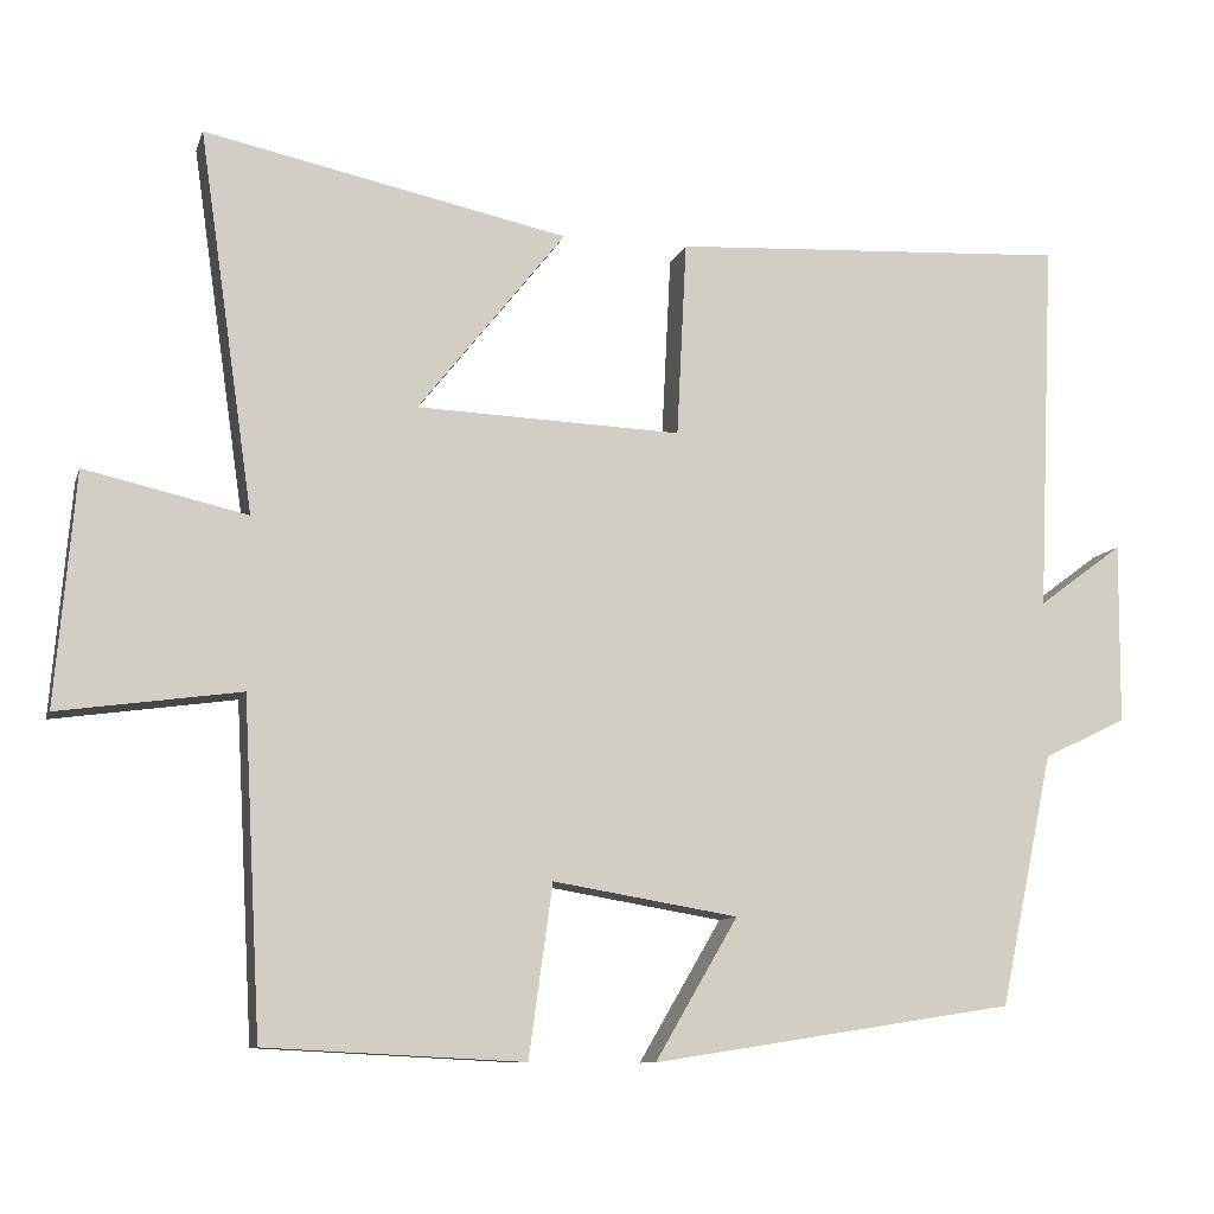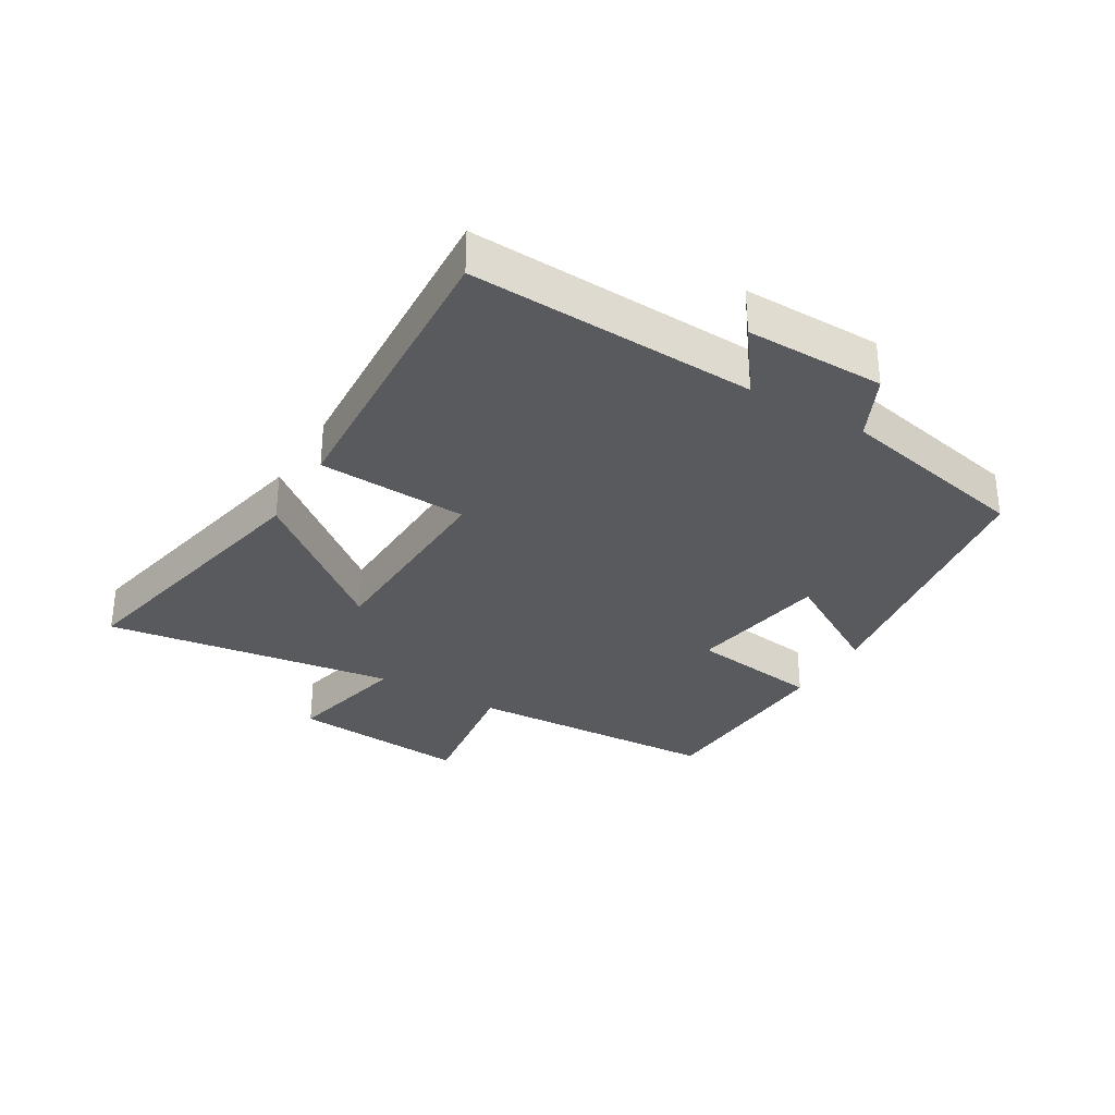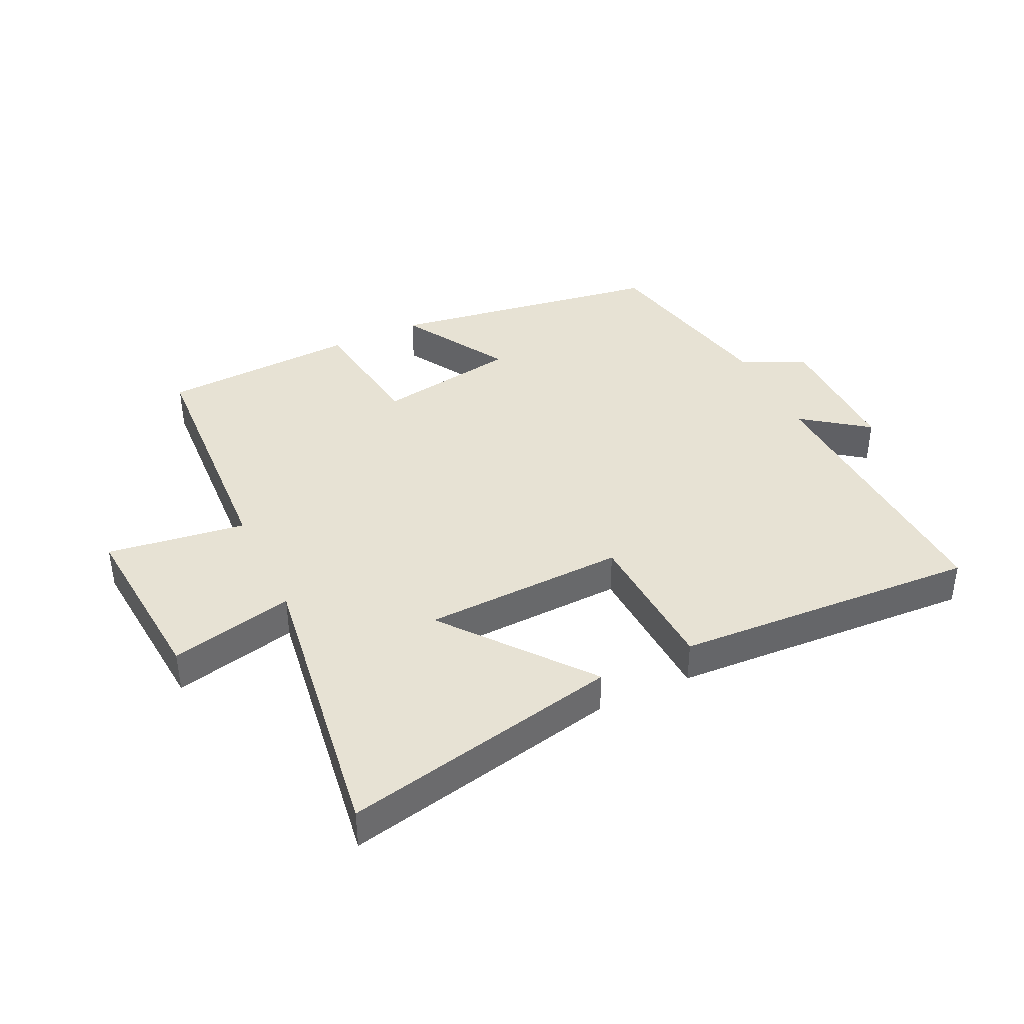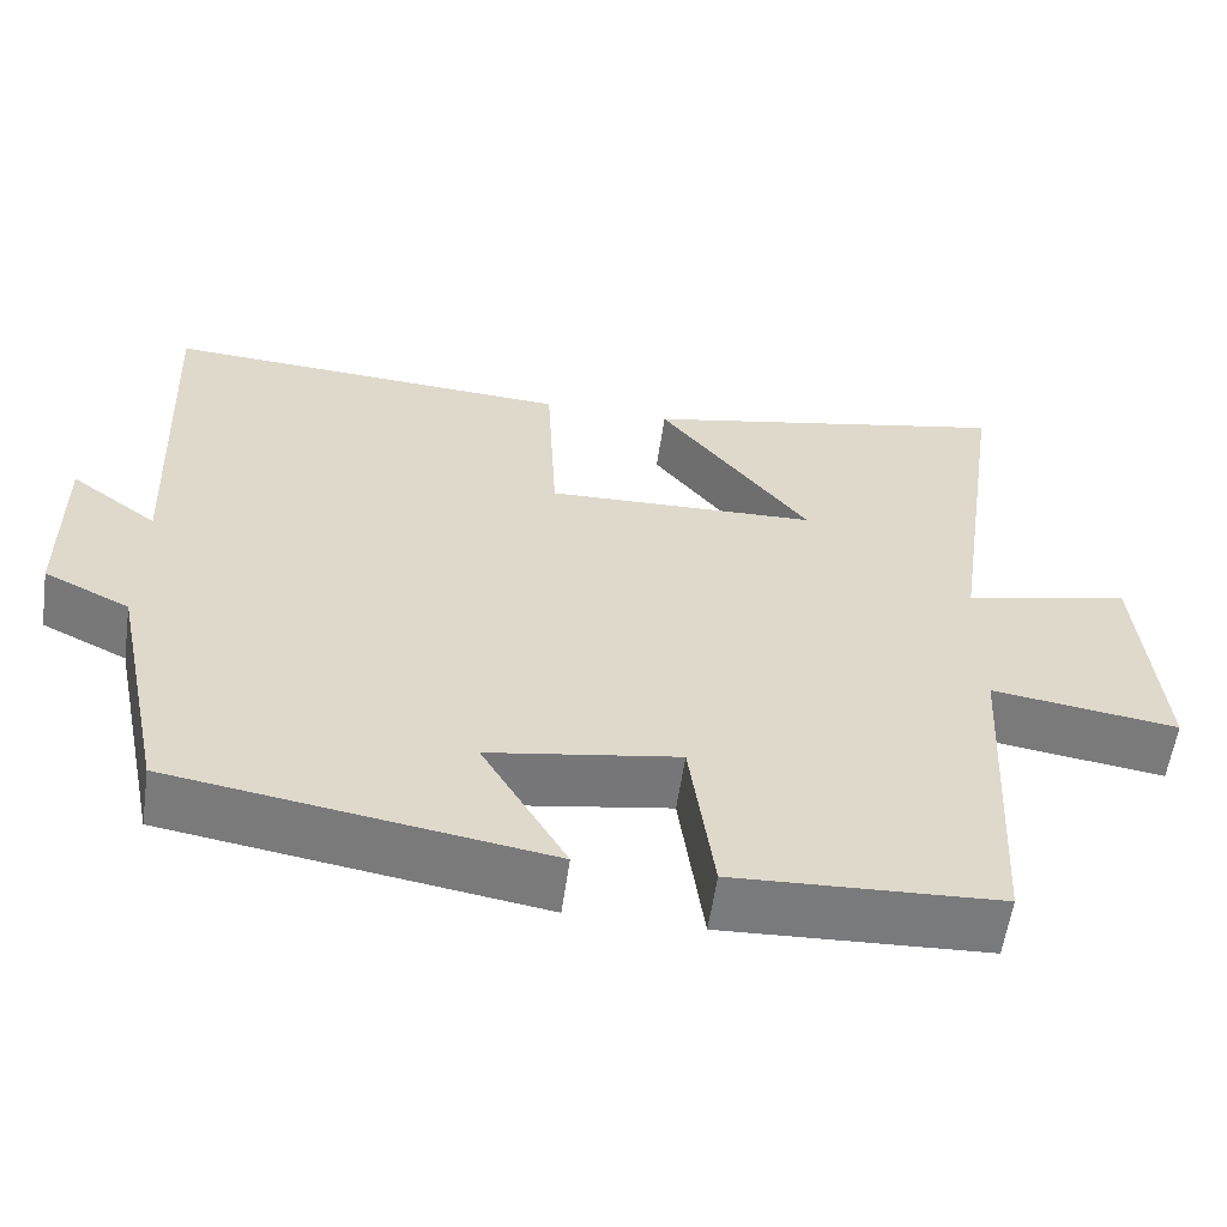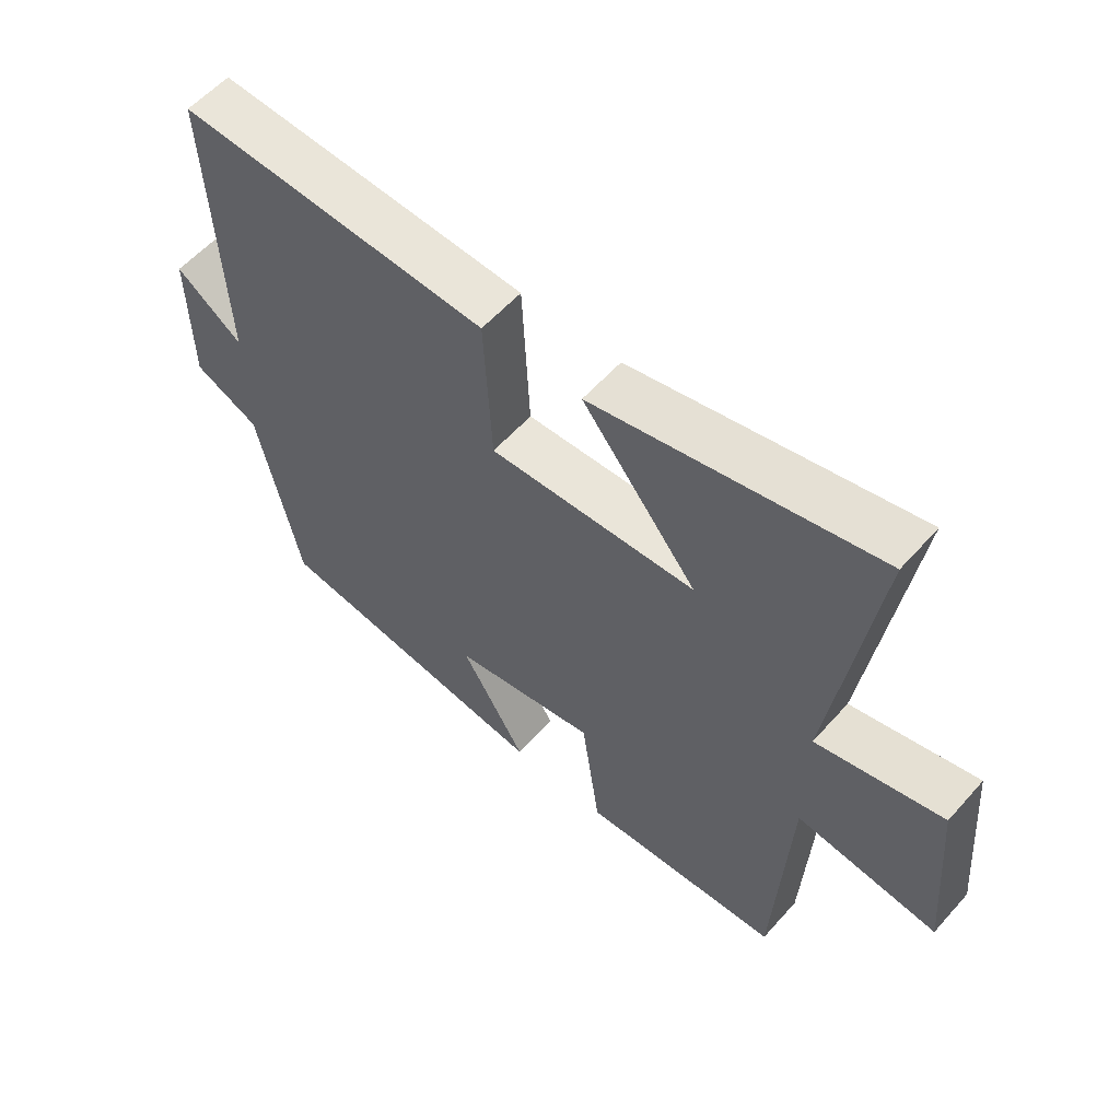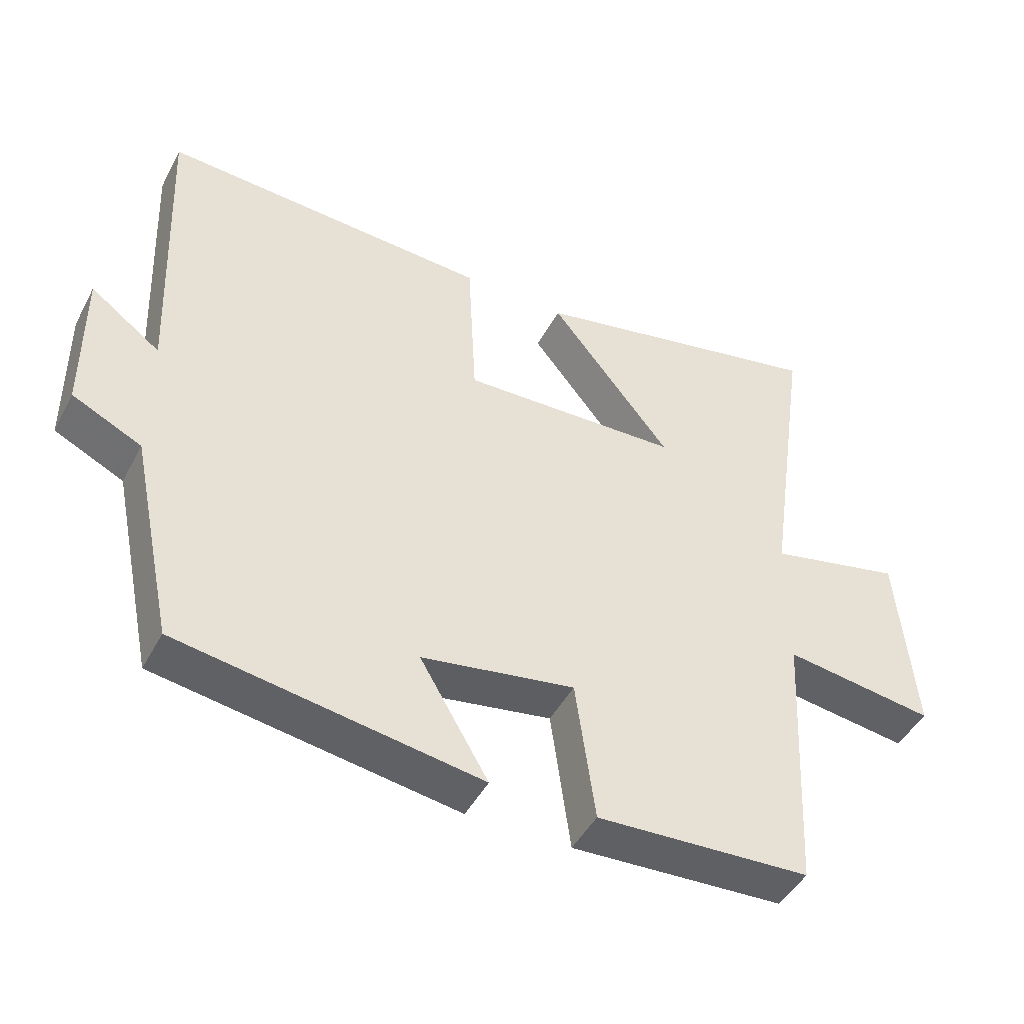
<metadata>
{"format":"obj","ext":"obj","renderer":"f3d","projection":"perspective","resolution":1024,"background":"white","views":[{"elev":-9.9,"azim":-14.9,"up":"+Z"},{"elev":-31.8,"azim":59.3,"up":"+Y"},{"elev":39.9,"azim":-25.5,"up":"+Y"},{"elev":-58.2,"azim":171.8,"up":"+Z"},{"elev":57.5,"azim":-138.9,"up":"+Z"},{"elev":-46.2,"azim":153.3,"up":"+Z"}]}
</metadata>
<code>
v 0.52 0.07 0.527
v 0.5 0.07 0.071
v 0.604 0.07 0.148
v 0.602 0.07 -0.074
v 0.5 0.07 -0.123
v 0.435 0.07 -0.431
v -0.009 0.07 -0.5
v 0.092 0.07 -0.328
v -0.134 0.07 -0.29
v -0.163 0.07 -0.5
v -0.478 0.07 -0.484
v -0.5 0.07 -0.078
v -0.722 0.07 -0.109
v -0.698 0.07 0.175
v -0.5 0.07 0.13
v -0.567 0.07 0.594
v -0.123 0.07 0.5
v -0.303 0.07 0.273
v 0.021 0.07 0.261
v 0.033 0.07 0.5
v 0.52 0 0.527
v 0.5 0 0.071
v 0.604 0 0.148
v 0.602 0 -0.074
v 0.5 0 -0.123
v 0.435 0 -0.431
v -0.009 0 -0.5
v 0.092 0 -0.328
v -0.134 0 -0.29
v -0.163 0 -0.5
v -0.478 0 -0.484
v -0.5 0 -0.078
v -0.722 0 -0.109
v -0.698 0 0.175
v -0.5 0 0.13
v -0.567 0 0.594
v -0.123 0 0.5
v -0.303 0 0.273
v 0.021 0 0.261
v 0.033 0 0.5
f 19 20 1 2
f 18 19 2
f 15 16 17 18
f 15 18 2
f 12 13 14 15
f 11 12 15
f 10 11 15
f 9 10 15
f 8 9 15 2
f 7 8 2
f 6 7 2
f 5 6 2
f 2 3 4 5
f 22 21 40 39
f 22 39 38
f 38 37 36 35
f 22 38 35
f 35 34 33 32
f 35 32 31
f 35 31 30
f 35 30 29
f 22 35 29 28
f 22 28 27
f 22 27 26
f 22 26 25
f 25 24 23 22
f 1 21 22 2
f 2 22 23 3
f 3 23 24 4
f 4 24 25 5
f 5 25 26 6
f 6 26 27 7
f 7 27 28 8
f 8 28 29 9
f 9 29 30 10
f 10 30 31 11
f 11 31 32 12
f 12 32 33 13
f 13 33 34 14
f 14 34 35 15
f 15 35 36 16
f 16 36 37 17
f 17 37 38 18
f 18 38 39 19
f 19 39 40 20
f 20 40 21 1

</code>
